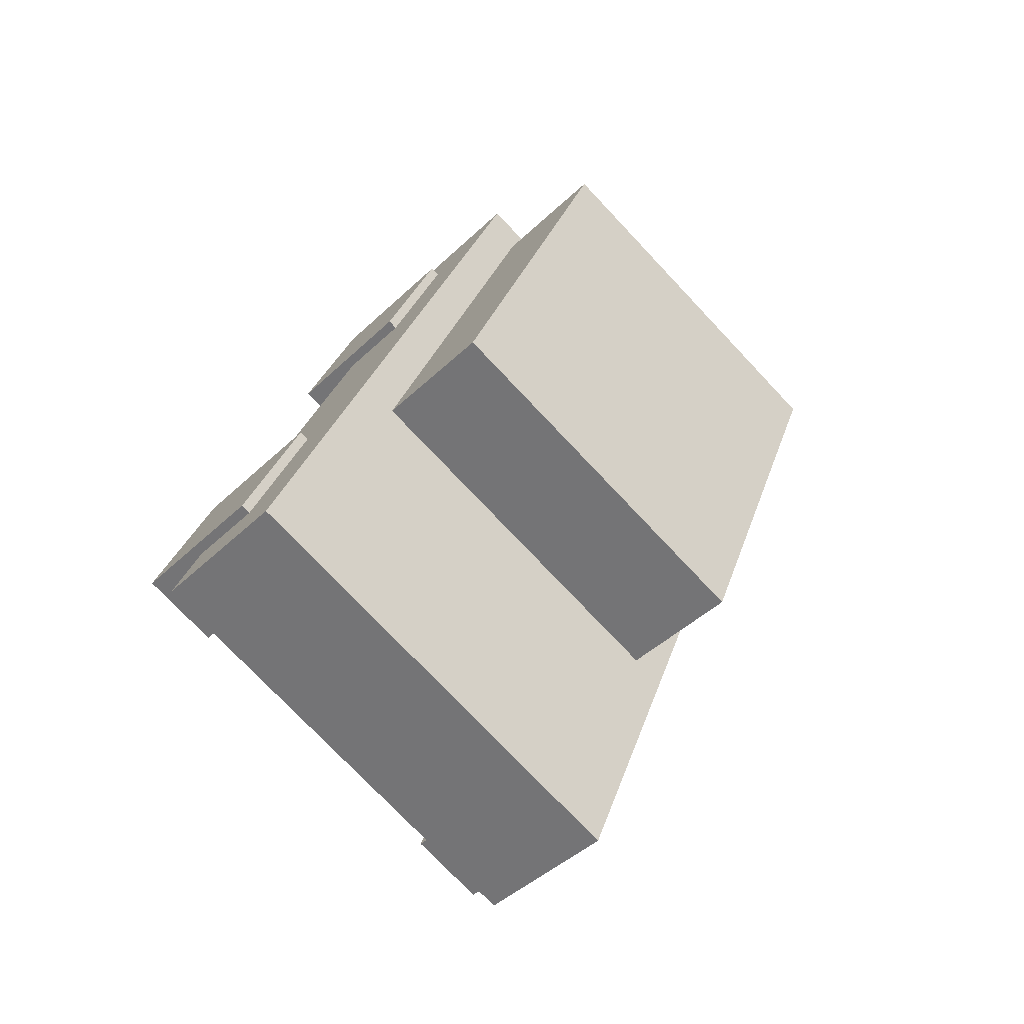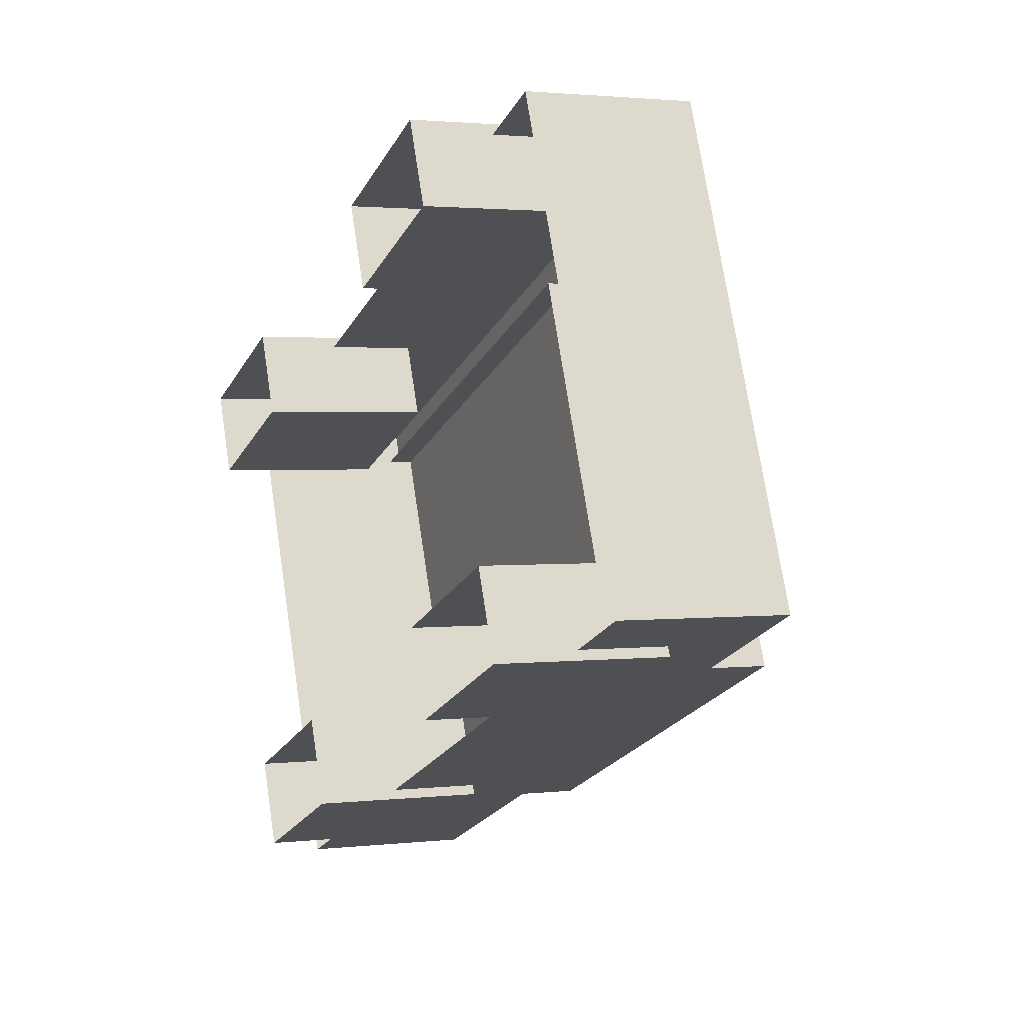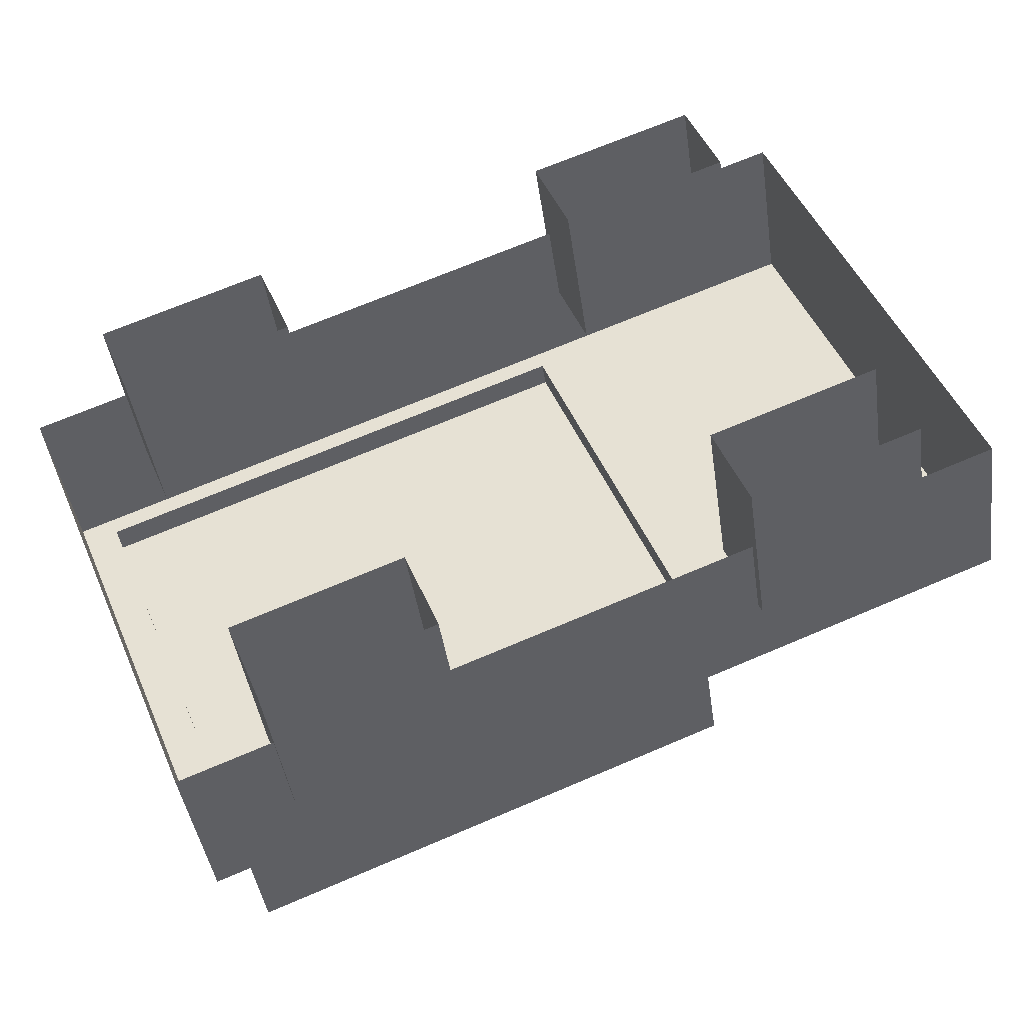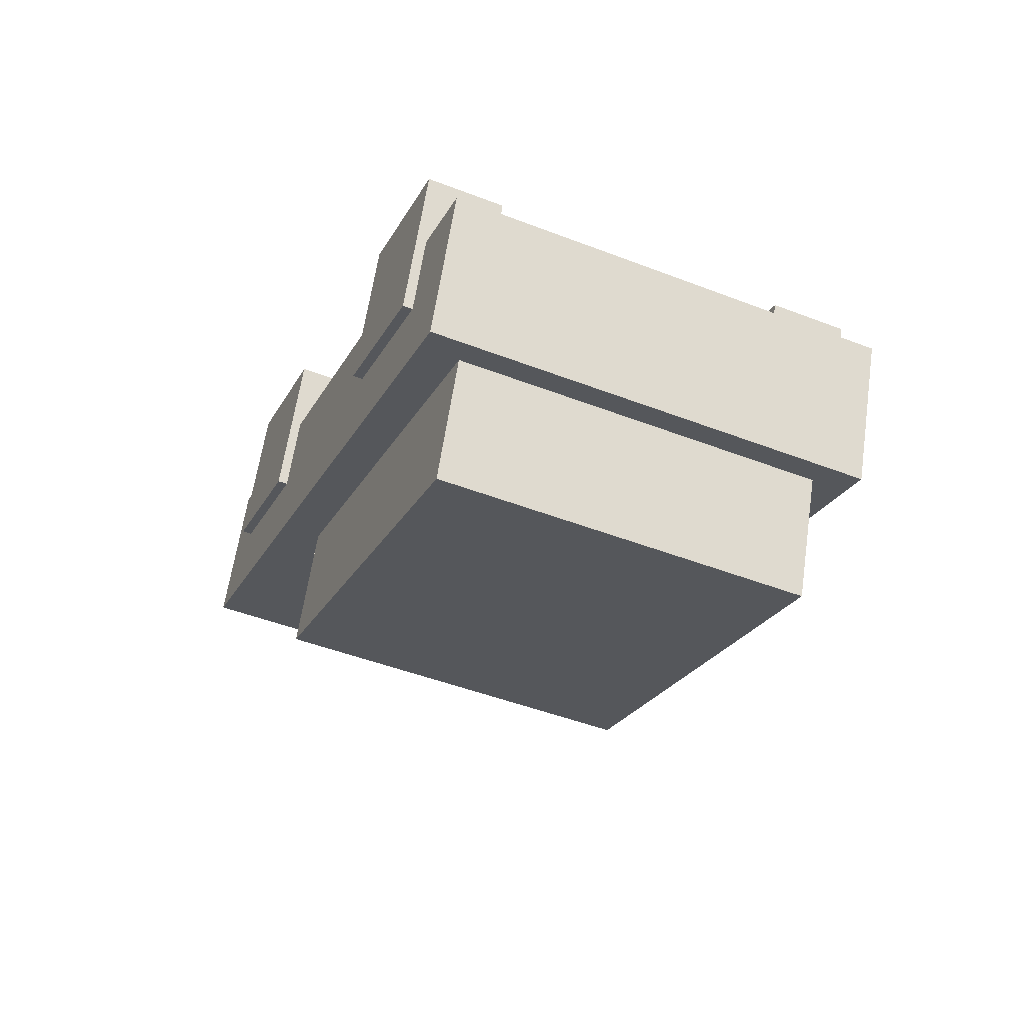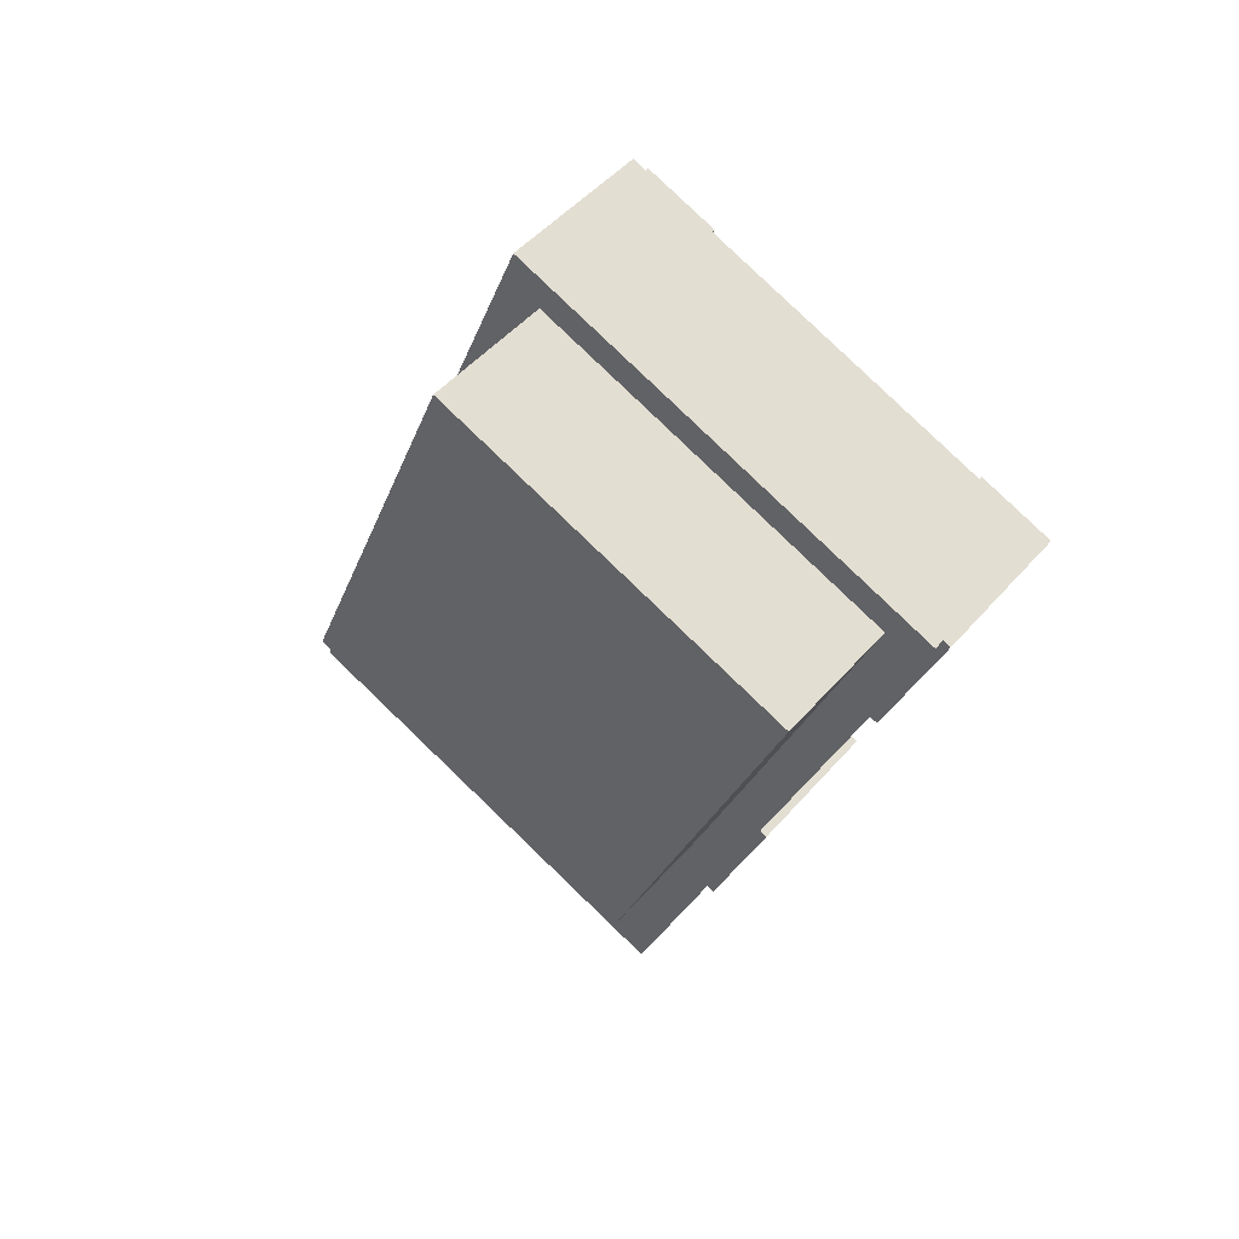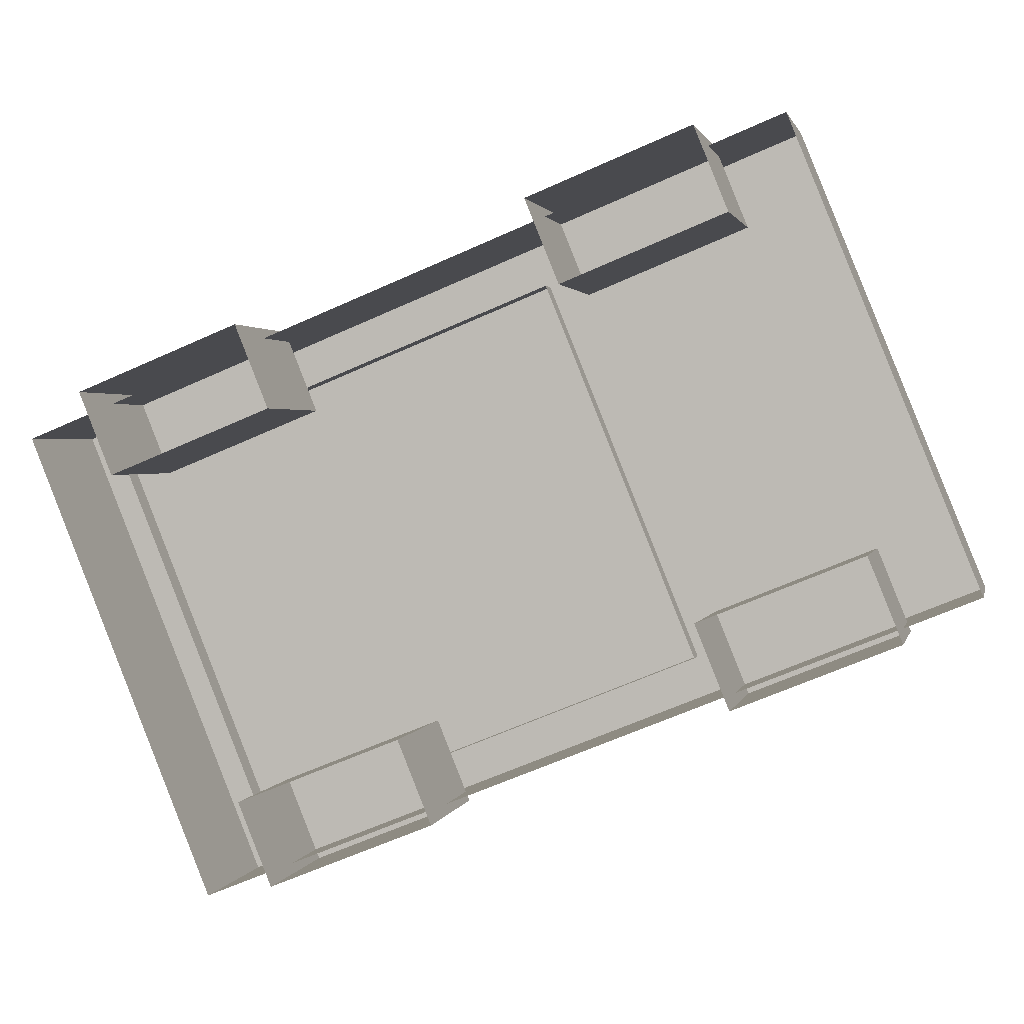
<metadata>
{"format":"obj","ext":"obj","renderer":"f3d","projection":"perspective","resolution":1024,"background":"white","views":[{"elev":-44.3,"azim":-132.2,"up":"+Z"},{"elev":1.8,"azim":156.6,"up":"+Y"},{"elev":-41.2,"azim":97.9,"up":"+Y"},{"elev":62.8,"azim":-81.5,"up":"+Z"},{"elev":49.1,"azim":-51.1,"up":"+Z"},{"elev":1.6,"azim":101.7,"up":"+Y"}]}
</metadata>
<code>
g car
v 5.758 5.387 0.1978
v 5.758 5.261 -0.1949
v 5.758 5.506 -0.09574
v 5.758 5.142 0.09865
v 5.758 5.142 0.09865
v 5.864 5.261 -0.1949
v 5.758 5.261 -0.1949
v 5.864 5.142 0.09865
v 5.758 5.387 0.1978
v 5.864 5.142 0.09865
v 5.758 5.142 0.09865
v 5.864 5.387 0.1978
v 5.758 5.506 -0.09574
v 5.864 5.387 0.1978
v 5.758 5.387 0.1978
v 5.864 5.506 -0.09574
v 5.758 5.261 -0.1949
v 5.864 5.506 -0.09574
v 5.758 5.506 -0.09574
v 5.864 5.261 -0.1949
v 5.953 5.604 -0.2621
v 5.847 5.405 0.2283
v 5.847 5.604 -0.2621
v 5.953 5.405 0.2283
v 5.953 5.309 -0.3815
v 5.847 5.11 0.1088
v 5.953 5.11 0.1088
v 5.847 5.309 -0.3815
v 5.953 5.405 0.2283
v 5.847 5.11 0.1088
v 5.847 5.405 0.2283
v 5.953 5.11 0.1088
v 5.847 5.405 0.2283
v 5.847 5.309 -0.3815
v 5.847 5.604 -0.2621
v 5.847 5.11 0.1088
v 5.847 5.604 -0.2621
v 5.953 5.309 -0.3815
v 5.953 5.604 -0.2621
v 5.847 5.309 -0.3815
v 6.005 5.336 -0.3151
v 5.898 5.295 -0.213
v 5.898 5.336 -0.3151
v 6.005 5.295 -0.213
v 6.005 5.284 -0.3362
v 5.898 5.243 -0.2341
v 6.005 5.243 -0.2341
v 5.898 5.284 -0.3362
v 6.005 5.295 -0.213
v 5.898 5.243 -0.2341
v 5.898 5.295 -0.213
v 6.005 5.243 -0.2341
v 5.898 5.295 -0.213
v 5.898 5.284 -0.3362
v 5.898 5.336 -0.3151
v 5.898 5.243 -0.2341
v 5.898 5.336 -0.3151
v 6.005 5.284 -0.3362
v 6.005 5.336 -0.3151
v 5.898 5.284 -0.3362
v 6.005 5.221 -0.03052
v 5.898 5.179 0.07156
v 5.898 5.221 -0.03052
v 6.005 5.179 0.07156
v 6.005 5.169 -0.0516
v 5.898 5.127 0.05048
v 6.005 5.127 0.05048
v 5.898 5.169 -0.0516
v 6.005 5.179 0.07156
v 5.898 5.127 0.05048
v 5.898 5.179 0.07156
v 6.005 5.127 0.05048
v 5.898 5.179 0.07156
v 5.898 5.169 -0.0516
v 5.898 5.221 -0.03052
v 5.898 5.127 0.05048
v 5.898 5.221 -0.03052
v 6.005 5.169 -0.0516
v 6.005 5.221 -0.03052
v 5.898 5.169 -0.0516
v 6.005 5.591 -0.2118
v 5.898 5.55 -0.1097
v 5.898 5.591 -0.2118
v 6.005 5.55 -0.1097
v 6.005 5.539 -0.2328
v 5.898 5.498 -0.1308
v 6.005 5.498 -0.1308
v 5.898 5.539 -0.2328
v 6.005 5.55 -0.1097
v 5.898 5.498 -0.1308
v 5.898 5.55 -0.1097
v 6.005 5.498 -0.1308
v 5.898 5.55 -0.1097
v 5.898 5.539 -0.2328
v 5.898 5.591 -0.2118
v 5.898 5.498 -0.1308
v 5.898 5.591 -0.2118
v 6.005 5.539 -0.2328
v 6.005 5.591 -0.2118
v 5.898 5.539 -0.2328
v 6.005 5.476 0.07284
v 5.898 5.434 0.1749
v 5.898 5.476 0.07284
v 6.005 5.434 0.1749
v 6.005 5.424 0.05176
v 5.898 5.382 0.1538
v 6.005 5.382 0.1538
v 5.898 5.424 0.05176
v 6.005 5.434 0.1749
v 5.898 5.382 0.1538
v 5.898 5.434 0.1749
v 6.005 5.382 0.1538
v 5.898 5.434 0.1749
v 5.898 5.424 0.05176
v 5.898 5.476 0.07284
v 5.898 5.382 0.1538
v 5.898 5.476 0.07284
v 6.005 5.424 0.05176
v 6.005 5.476 0.07284
v 5.898 5.424 0.05176
g car_0
f 3 2 1
f 4 1 2
f 7 6 5
f 8 5 6
f 11 10 9
f 12 9 10
f 15 14 13
f 16 13 14
f 19 18 17
f 20 17 18
f 23 22 21
f 24 21 22
f 27 26 25
f 28 25 26
f 31 30 29
f 32 29 30
f 35 34 33
f 36 33 34
f 39 38 37
f 40 37 38
f 43 42 41
f 44 41 42
f 47 46 45
f 48 45 46
f 51 50 49
f 52 49 50
f 55 54 53
f 56 53 54
f 59 58 57
f 60 57 58
f 63 62 61
f 64 61 62
f 67 66 65
f 68 65 66
f 71 70 69
f 72 69 70
f 75 74 73
f 76 73 74
f 79 78 77
f 80 77 78
f 83 82 81
f 84 81 82
f 87 86 85
f 88 85 86
f 91 90 89
f 92 89 90
f 95 94 93
f 96 93 94
f 99 98 97
f 100 97 98
f 103 102 101
f 104 101 102
f 107 106 105
f 108 105 106
f 111 110 109
f 112 109 110
f 115 114 113
f 116 113 114
f 119 118 117
f 120 117 118

</code>
